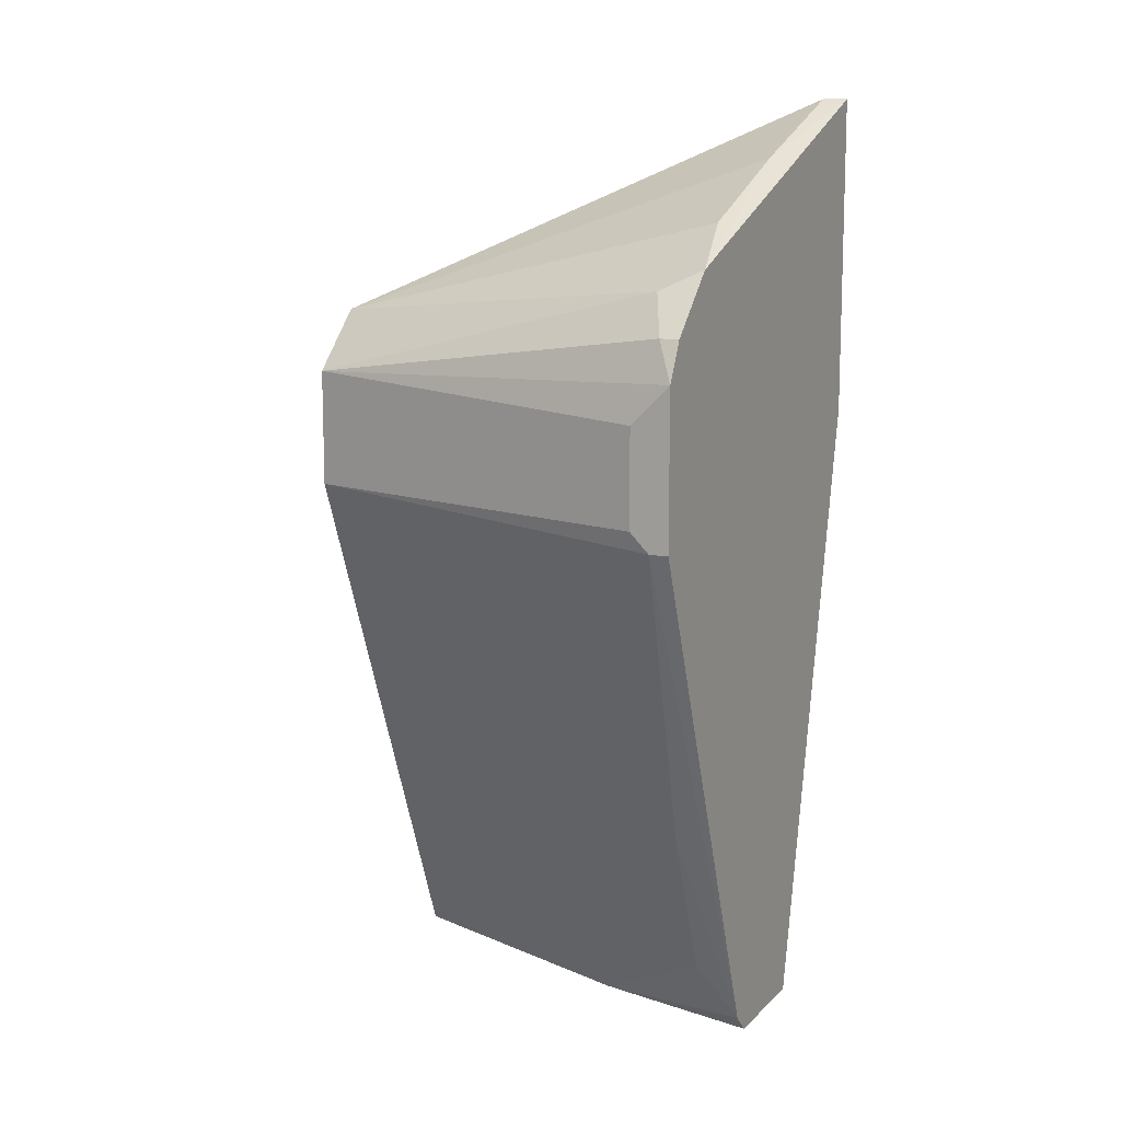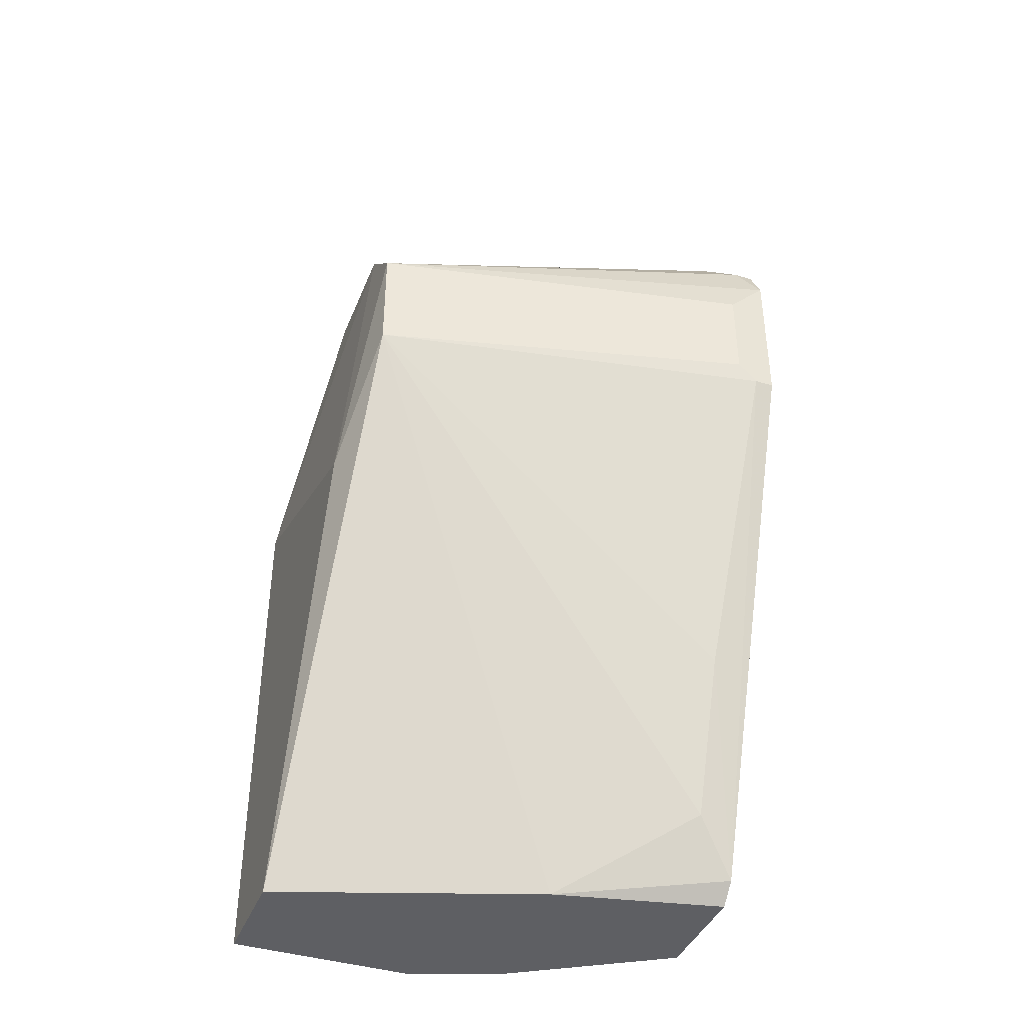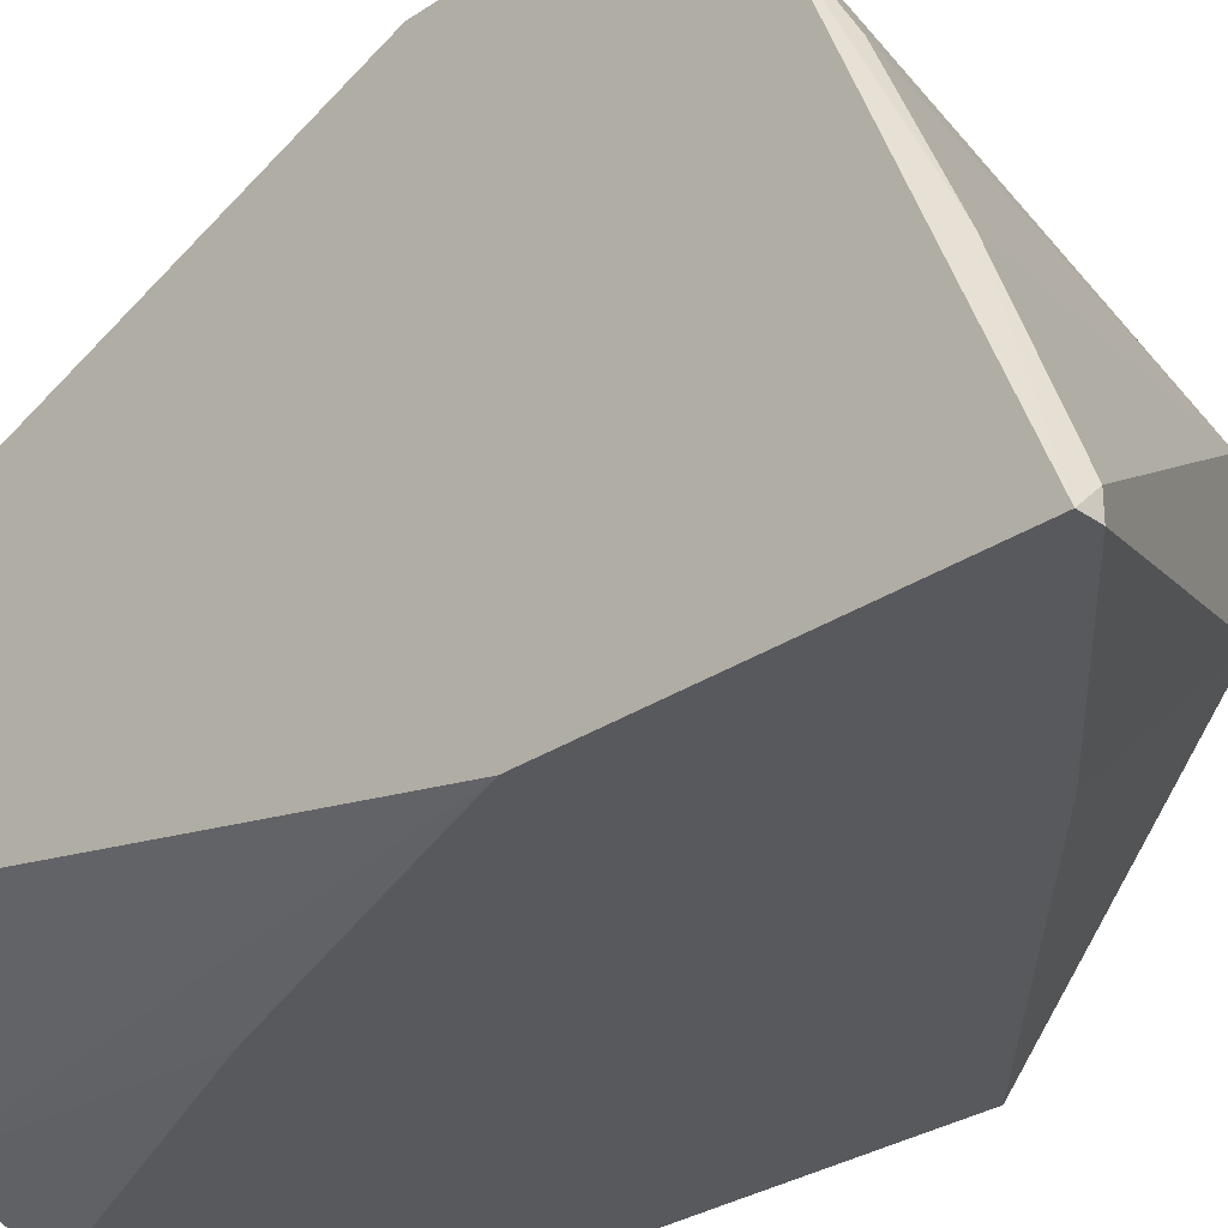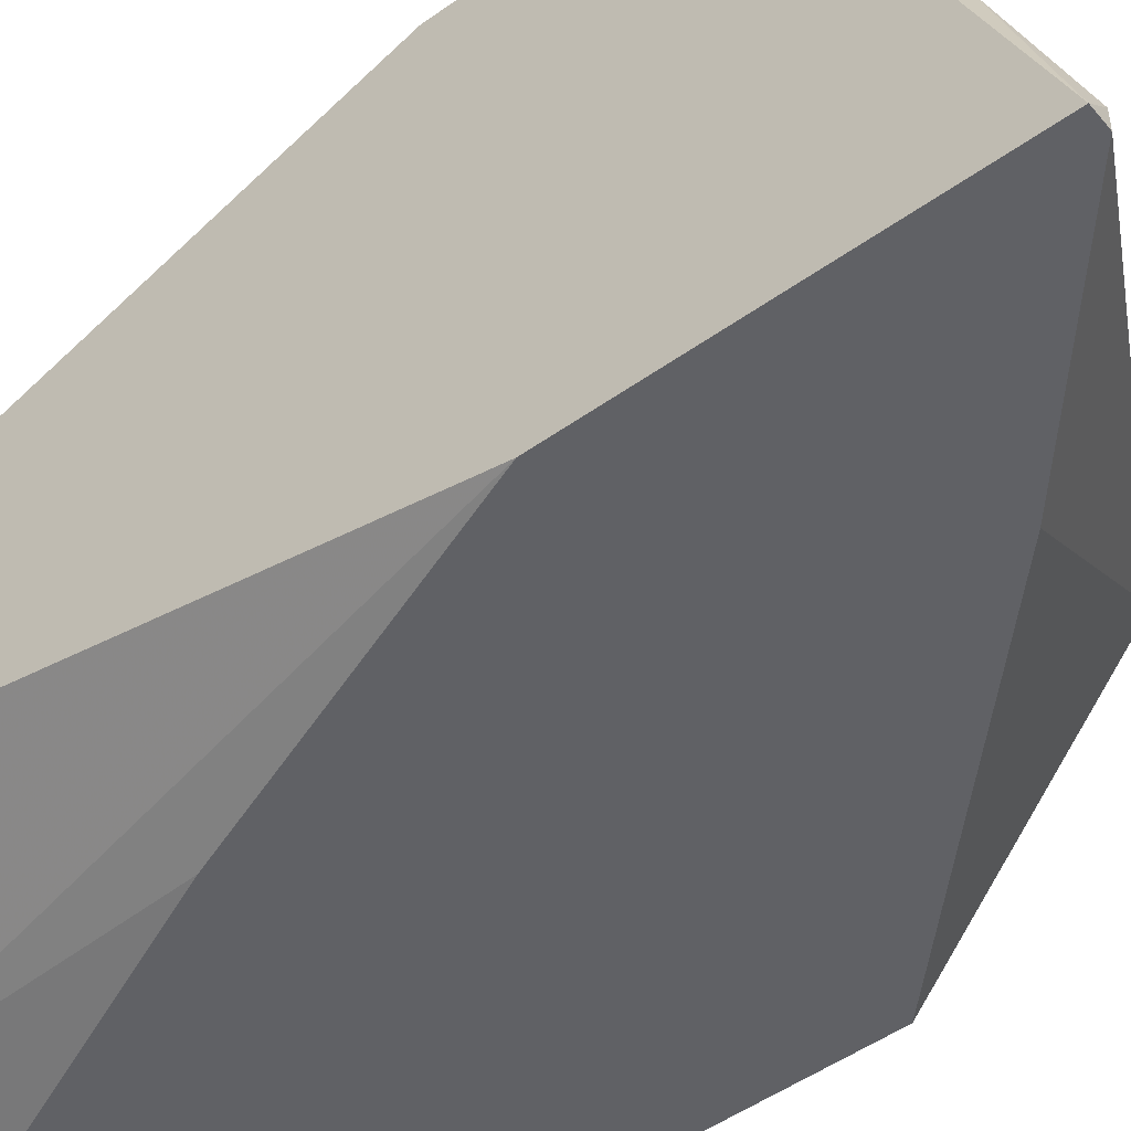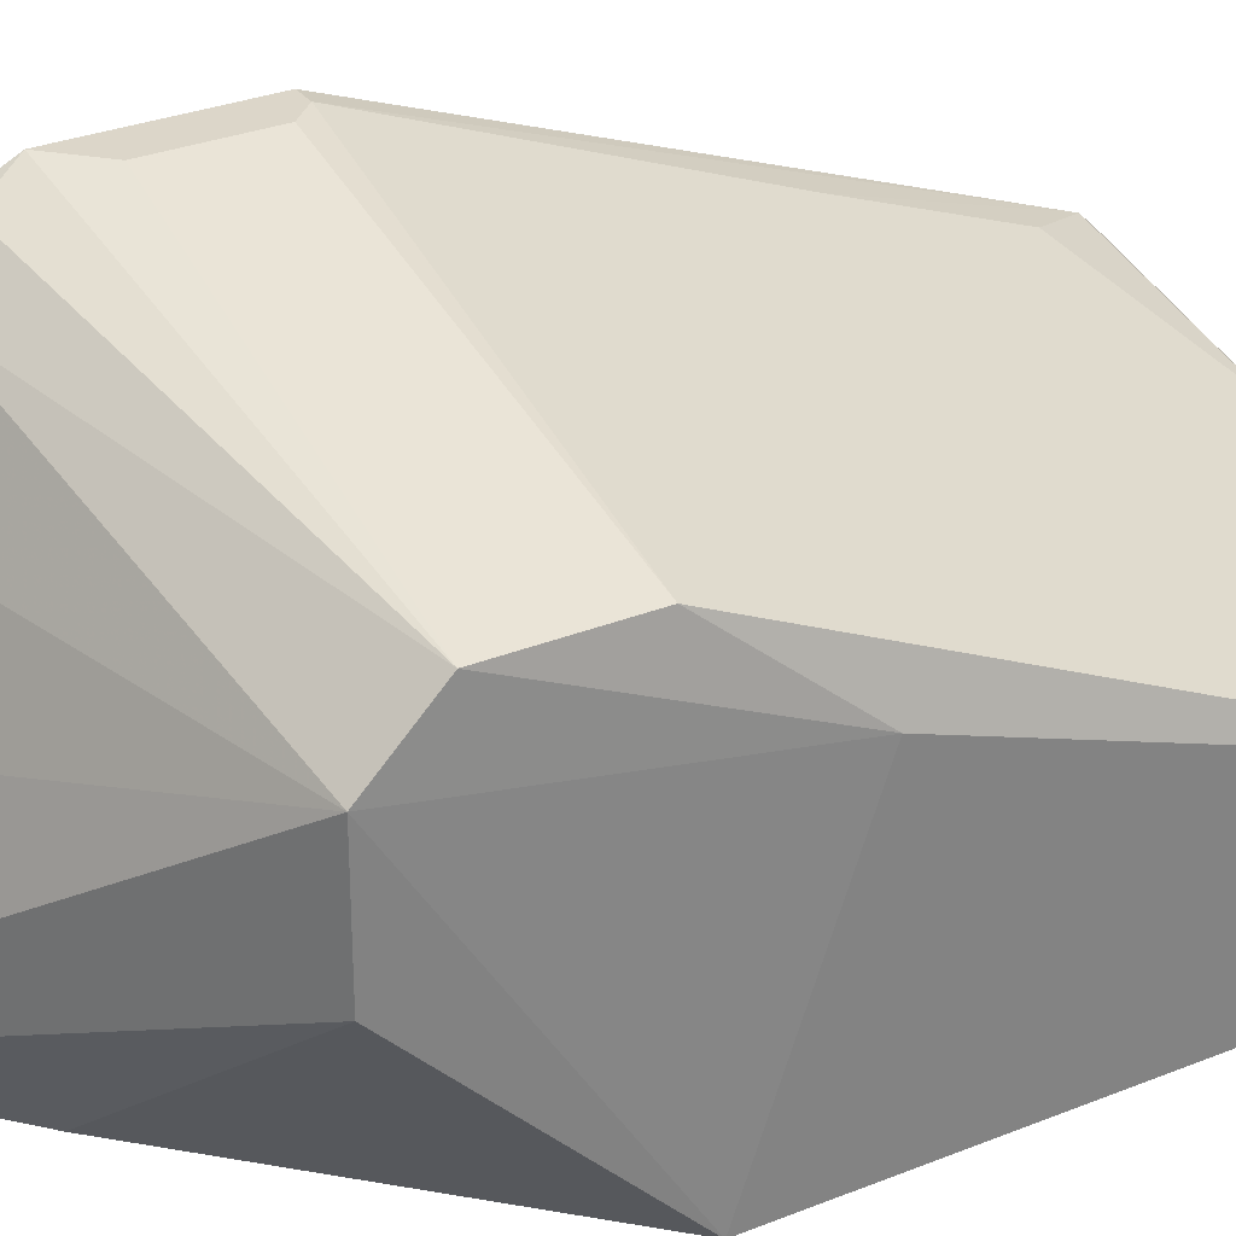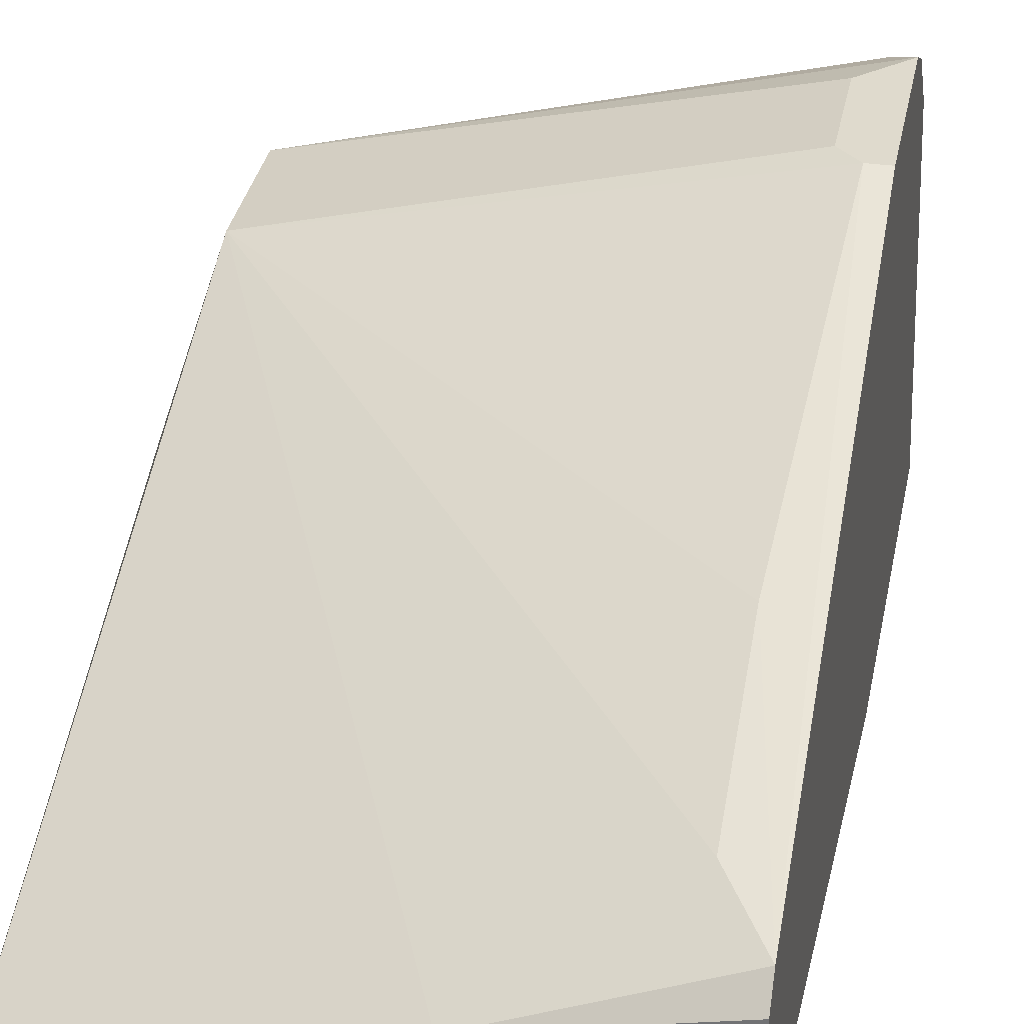
<metadata>
{"format":"obj","ext":"obj","renderer":"f3d","projection":"perspective","resolution":1024,"background":"white","views":[{"elev":11.8,"azim":26.2,"up":"+Y"},{"elev":-40.5,"azim":-20.7,"up":"+Y"},{"elev":-29.8,"azim":134.3,"up":"+Z"},{"elev":-49.8,"azim":128.2,"up":"+Z"},{"elev":30.2,"azim":-120.4,"up":"+Z"},{"elev":32.7,"azim":10.7,"up":"+Z"}]}
</metadata>
<code>
v -0.01375 0.03194 0.0749
v -0.01375 0.02446 0.0749
v -0.01375 0.03567 0.07116
v -0.01375 0.03567 0.06369
v 0.003695 -0.01169 0.05372
v 0.01367 0.04939 0.05123
v 0.01367 0.0232 0.08114
v 0.01367 -0.01169 0.06742
v 0.01367 -0.01169 0.05995
v 0.01367 0.03567 0.07989
v 0.01367 -0.01044 0.06867
v 0.01367 0.03942 0.07615
v 0.01367 0.02819 0.05123
v 0.01367 0.03318 0.08114
v 0.01242 0.04939 0.05123
v 0.01242 0.04939 0.05247
v 0.01242 0.0232 0.08114
v 0.01242 0.04191 0.07116
v 0.01242 0.04564 0.06245
v 0.01242 0.03567 0.07989
v -0.015 0.0232 0.05123
v -0.015 0.01698 0.06867
v -0.015 -0.01169 0.05123
v -0.015 -0.01169 0.05871
v 0.002449 -0.01169 0.06494
v 0.006187 0.008255 0.05123
v 0.01117 0.03069 0.08114
v 0.01117 0.03816 0.0774
v 0.01117 0.02446 0.08114
v 0.01117 -0.006703 0.06992
v 0.01117 0.003269 0.07366
v 0.001203 0.03942 0.05123
v -0.002532 -0.01169 0.05123
f 17 27 29
f 10 14 6
f 6 14 8
f 6 26 23
f 6 23 21
f 21 23 24
f 23 8 24
f 6 8 9
f 8 23 9
f 4 21 3
f 23 26 33
f 9 23 33
f 26 6 13
f 6 9 13
f 21 24 22
f 2 1 22
f 24 2 22
f 1 3 22
f 3 21 22
f 6 21 15
f 4 3 15
f 33 26 5
f 9 33 5
f 26 13 5
f 13 9 5
f 3 1 28
f 18 3 28
f 24 8 25
f 2 24 25
f 30 2 25
f 6 15 16
f 15 3 16
f 21 4 32
f 15 21 32
f 4 15 32
f 8 14 7
f 14 17 7
f 14 1 27
f 1 2 27
f 17 14 27
f 3 18 19
f 6 16 19
f 16 3 19
f 10 6 12
f 18 28 12
f 6 19 12
f 19 18 12
f 25 8 11
f 30 25 11
f 8 7 11
f 7 17 11
f 17 2 31
f 2 30 31
f 11 17 31
f 30 11 31
f 14 10 20
f 1 14 20
f 28 1 20
f 10 12 20
f 12 28 20
f 2 17 29
f 27 2 29

</code>
